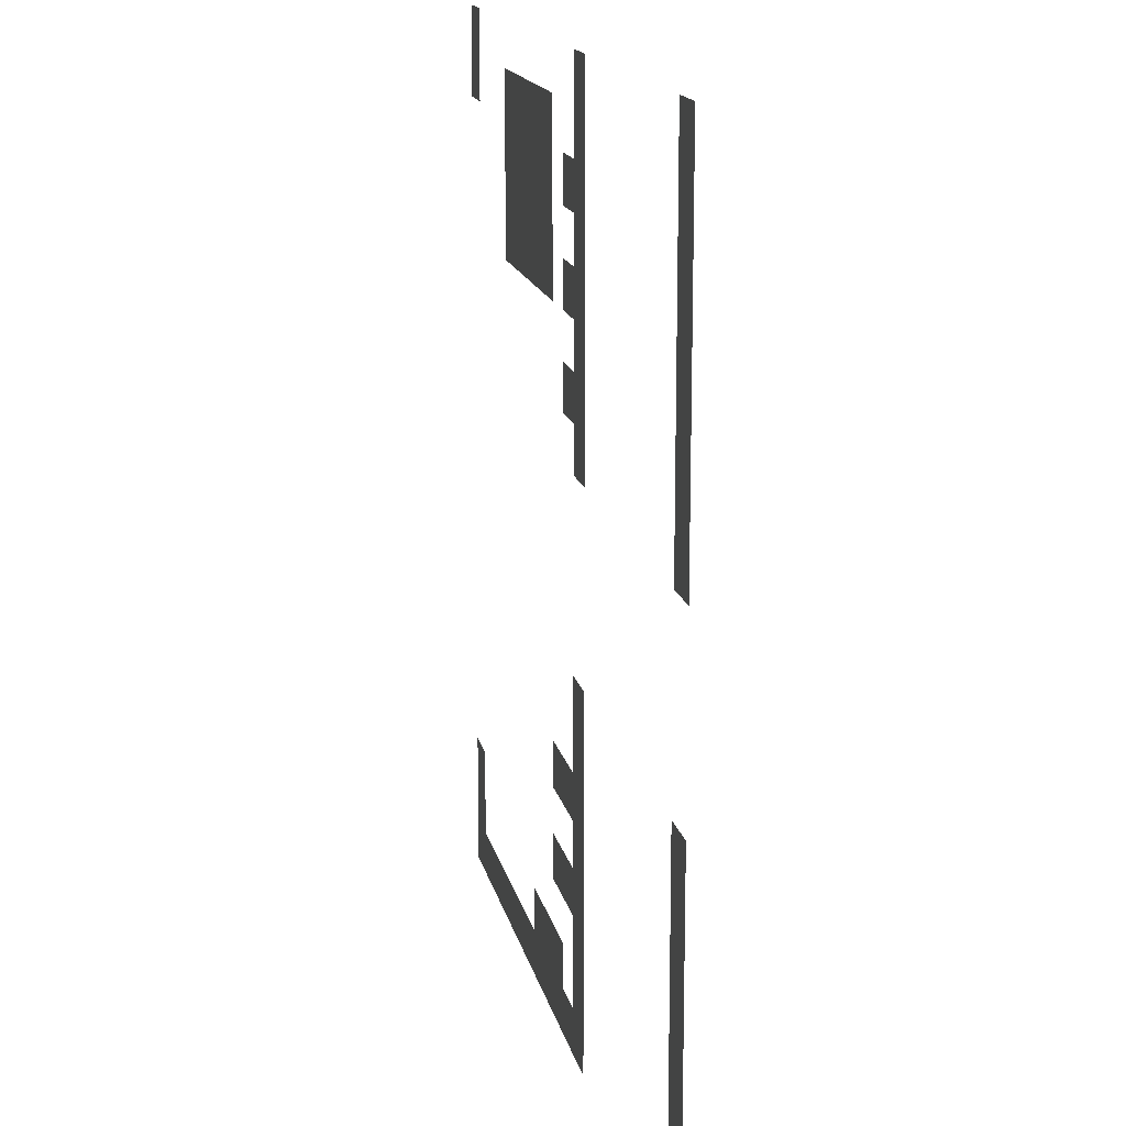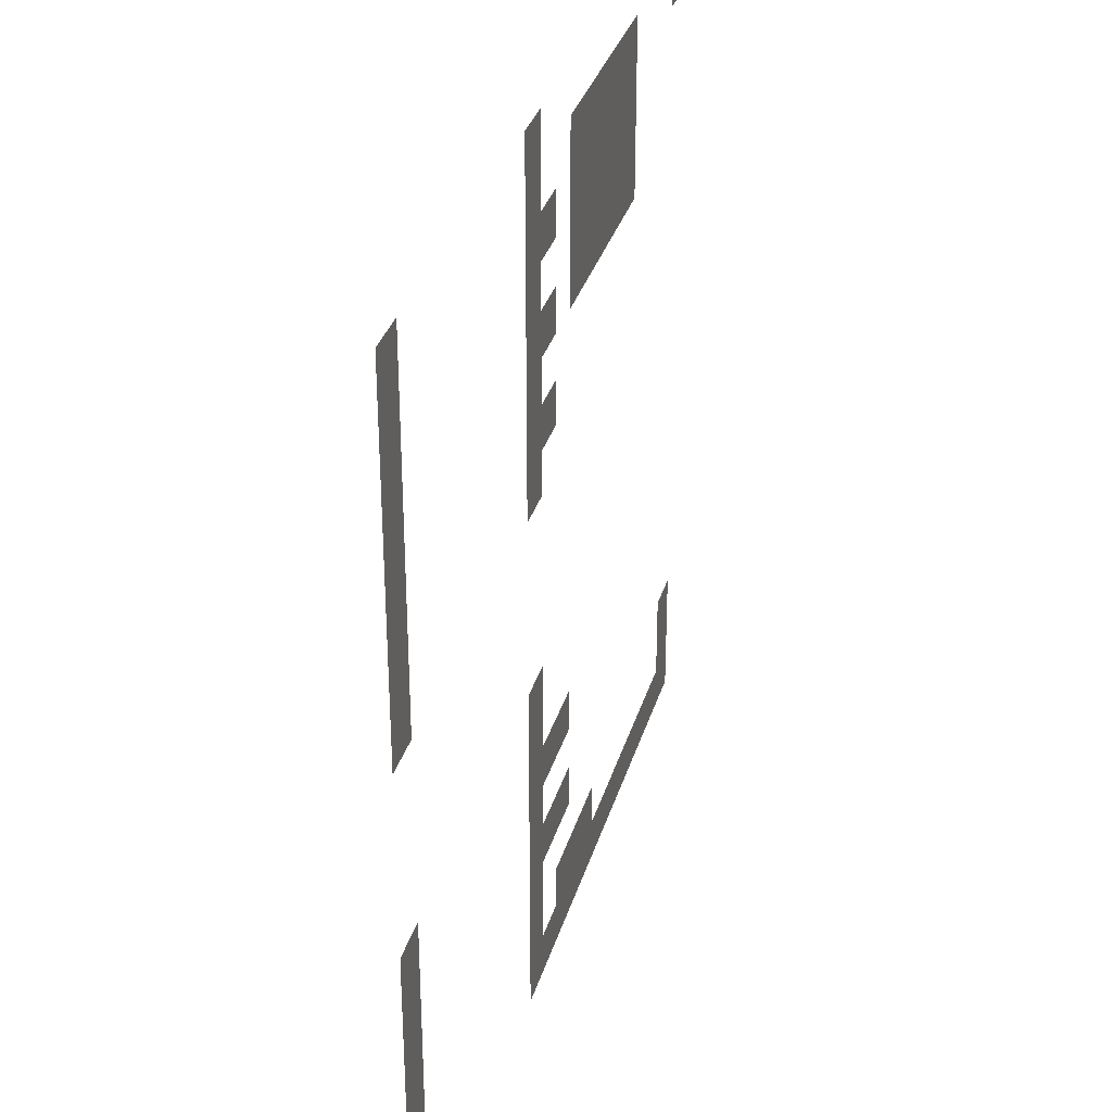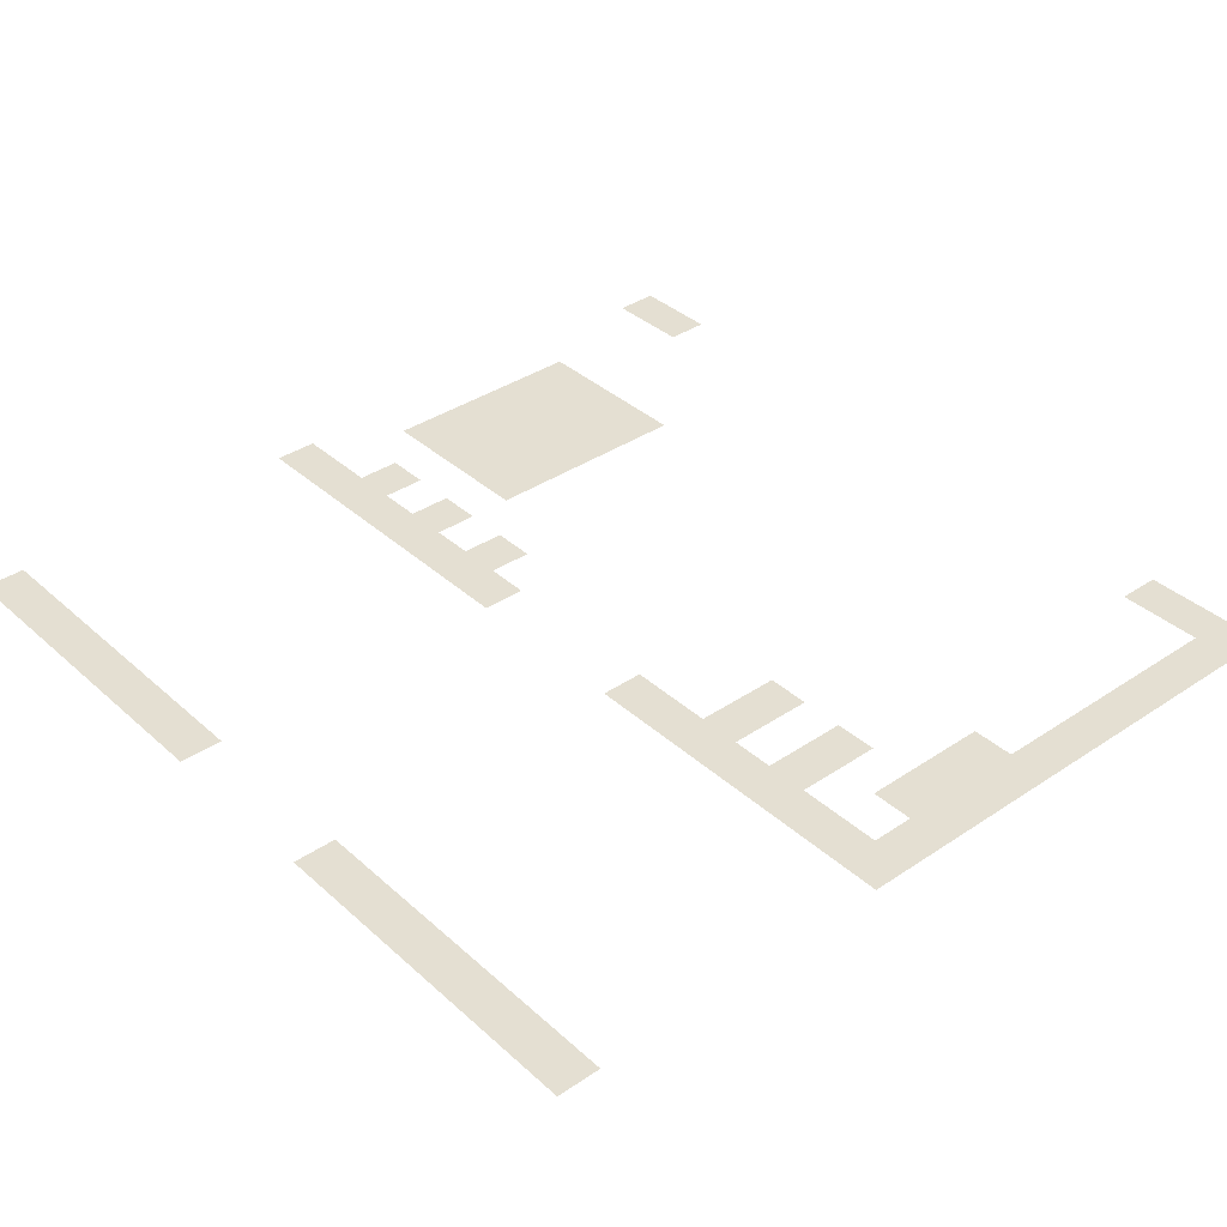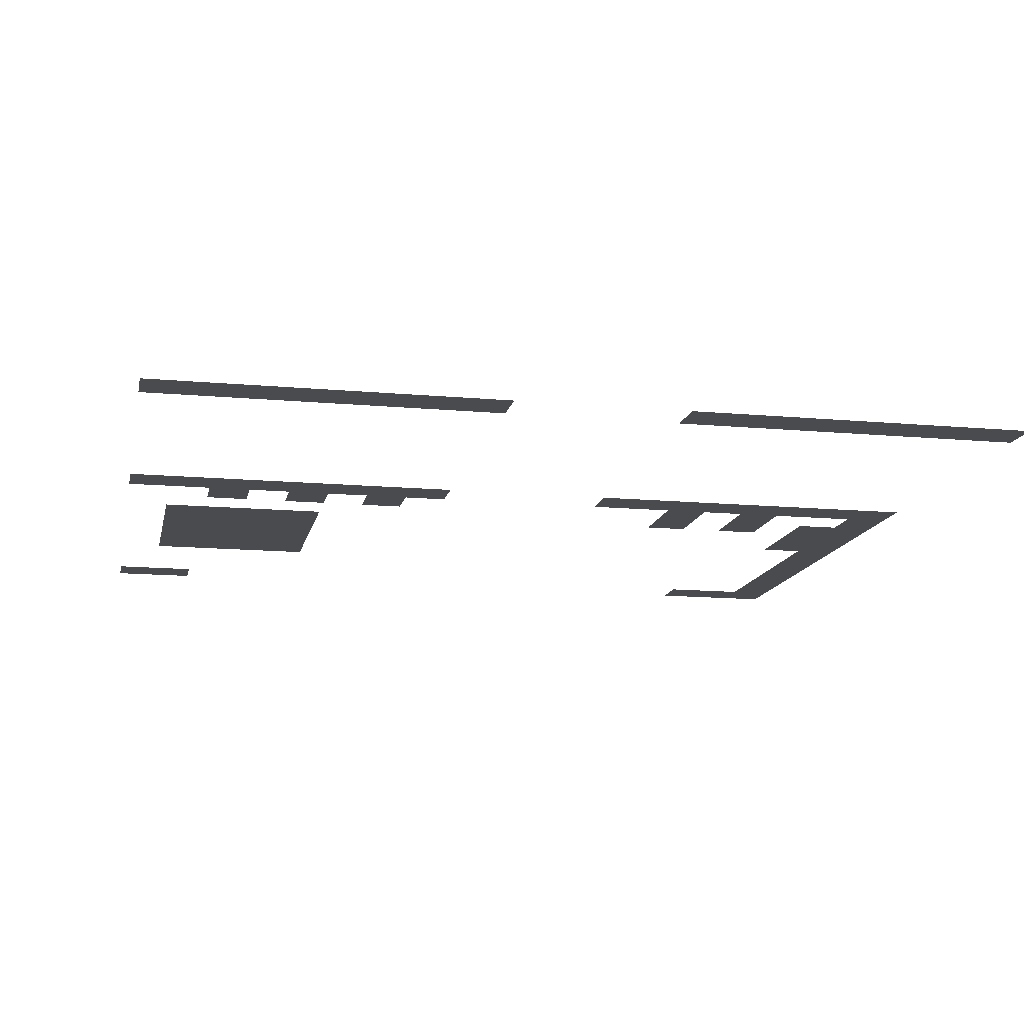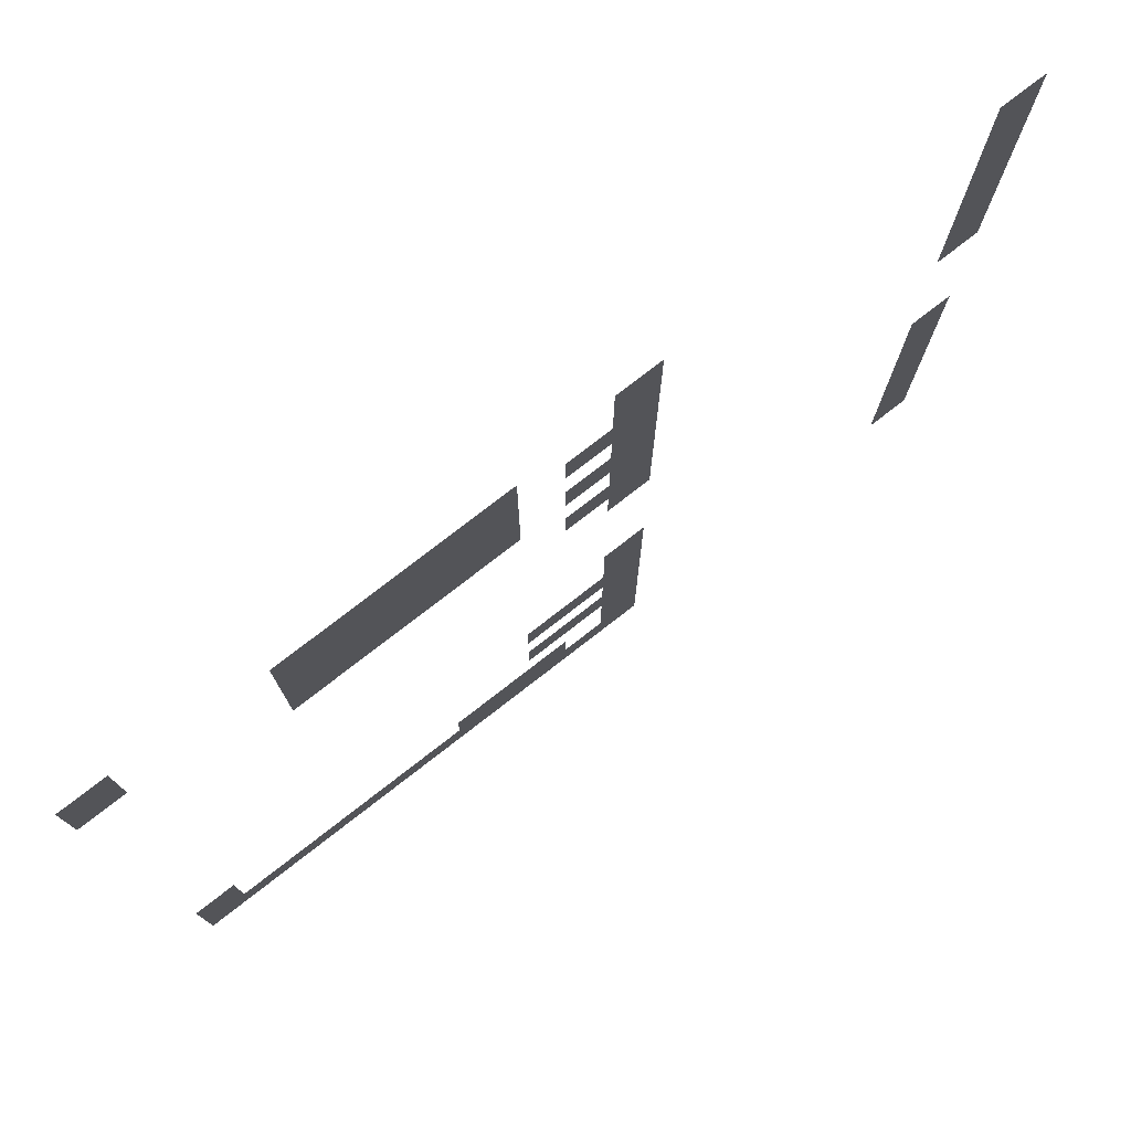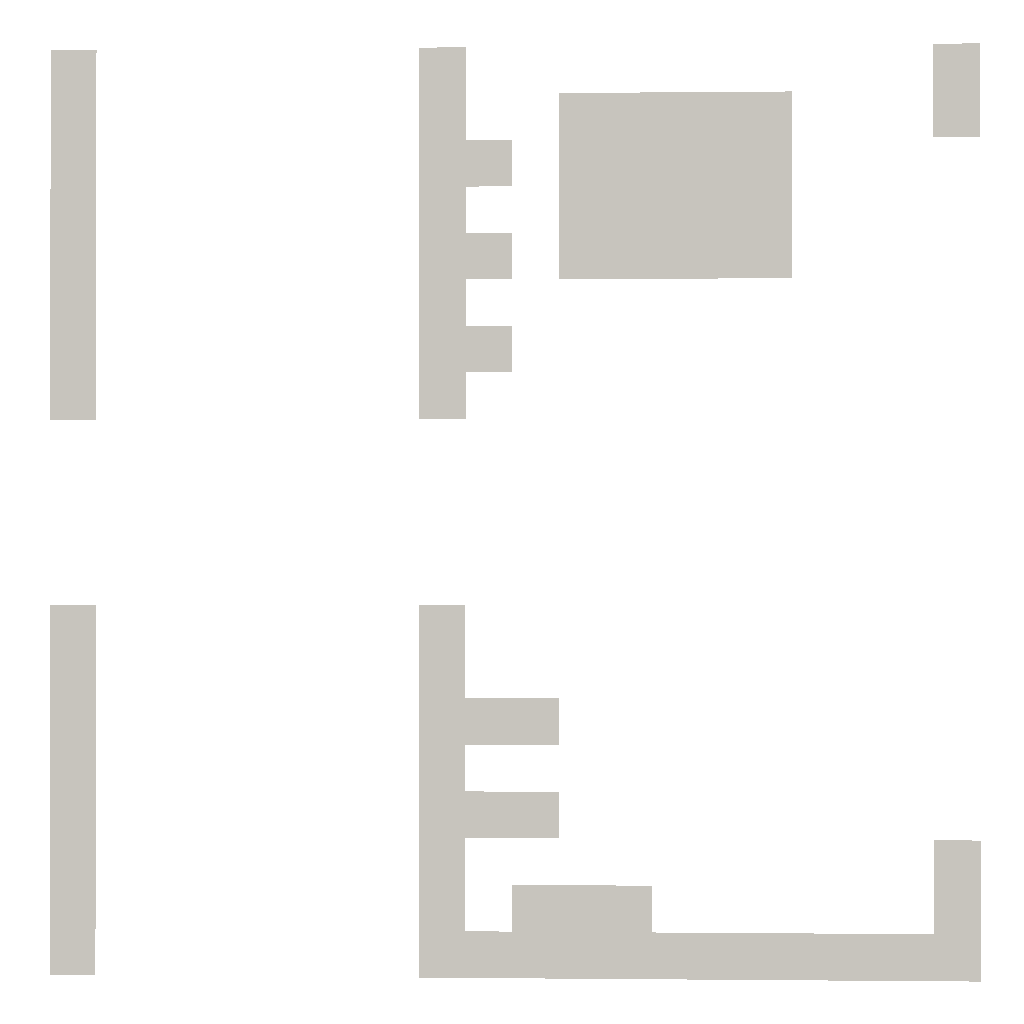
<metadata>
{"format":"obj","ext":"obj","renderer":"f3d","projection":"perspective","resolution":1024,"background":"white","views":[{"elev":15.5,"azim":-101.6,"up":"+Y"},{"elev":33.2,"azim":-74.4,"up":"+Y"},{"elev":36.9,"azim":-41.0,"up":"+Z"},{"elev":-13.7,"azim":-101.6,"up":"+Z"},{"elev":77.8,"azim":142.3,"up":"+Y"},{"elev":-0.4,"azim":2.3,"up":"+Y"}]}
</metadata>
<code>
v 0 -1 0
v -1 -1 0
v -1 0 0
v 0 0 0
v -11 -1 0
v -12 -1 0
v -12 0 0
v -11 0 0
v -19 -1 0
v -20 -1 0
v -20 0 0
v -19 0 0
v 0 -2 0
v -1 -2 0
v -1 -1 0
v 0 -1 0
v -4 -2 0
v -5 -2 0
v -5 -1 0
v -4 -1 0
v -5 -2 0
v -6 -2 0
v -6 -1 0
v -5 -1 0
v -6 -2 0
v -7 -2 0
v -7 -1 0
v -6 -1 0
v -7 -2 0
v -8 -2 0
v -8 -1 0
v -7 -1 0
v -8 -2 0
v -9 -2 0
v -9 -1 0
v -8 -1 0
v -11 -2 0
v -12 -2 0
v -12 -1 0
v -11 -1 0
v -19 -2 0
v -20 -2 0
v -20 -1 0
v -19 -1 0
v -4 -3 0
v -5 -3 0
v -5 -2 0
v -4 -2 0
v -5 -3 0
v -6 -3 0
v -6 -2 0
v -5 -2 0
v -6 -3 0
v -7 -3 0
v -7 -2 0
v -6 -2 0
v -7 -3 0
v -8 -3 0
v -8 -2 0
v -7 -2 0
v -8 -3 0
v -9 -3 0
v -9 -2 0
v -8 -2 0
v -10 -3 0
v -11 -3 0
v -11 -2 0
v -10 -2 0
v -11 -3 0
v -12 -3 0
v -12 -2 0
v -11 -2 0
v -19 -3 0
v -20 -3 0
v -20 -2 0
v -19 -2 0
v -4 -4 0
v -5 -4 0
v -5 -3 0
v -4 -3 0
v -5 -4 0
v -6 -4 0
v -6 -3 0
v -5 -3 0
v -6 -4 0
v -7 -4 0
v -7 -3 0
v -6 -3 0
v -7 -4 0
v -8 -4 0
v -8 -3 0
v -7 -3 0
v -8 -4 0
v -9 -4 0
v -9 -3 0
v -8 -3 0
v -11 -4 0
v -12 -4 0
v -12 -3 0
v -11 -3 0
v -19 -4 0
v -20 -4 0
v -20 -3 0
v -19 -3 0
v -4 -5 0
v -5 -5 0
v -5 -4 0
v -4 -4 0
v -5 -5 0
v -6 -5 0
v -6 -4 0
v -5 -4 0
v -6 -5 0
v -7 -5 0
v -7 -4 0
v -6 -4 0
v -7 -5 0
v -8 -5 0
v -8 -4 0
v -7 -4 0
v -8 -5 0
v -9 -5 0
v -9 -4 0
v -8 -4 0
v -10 -5 0
v -11 -5 0
v -11 -4 0
v -10 -4 0
v -11 -5 0
v -12 -5 0
v -12 -4 0
v -11 -4 0
v -19 -5 0
v -20 -5 0
v -20 -4 0
v -19 -4 0
v -11 -6 0
v -12 -6 0
v -12 -5 0
v -11 -5 0
v -19 -6 0
v -20 -6 0
v -20 -5 0
v -19 -5 0
v -10 -7 0
v -11 -7 0
v -11 -6 0
v -10 -6 0
v -11 -7 0
v -12 -7 0
v -12 -6 0
v -11 -6 0
v -19 -7 0
v -20 -7 0
v -20 -6 0
v -19 -6 0
v -11 -8 0
v -12 -8 0
v -12 -7 0
v -11 -7 0
v -19 -8 0
v -20 -8 0
v -20 -7 0
v -19 -7 0
v -11 -13 0
v -12 -13 0
v -12 -12 0
v -11 -12 0
v -19 -13 0
v -20 -13 0
v -20 -12 0
v -19 -12 0
v -11 -14 0
v -12 -14 0
v -12 -13 0
v -11 -13 0
v -19 -14 0
v -20 -14 0
v -20 -13 0
v -19 -13 0
v -9 -15 0
v -10 -15 0
v -10 -14 0
v -9 -14 0
v -10 -15 0
v -11 -15 0
v -11 -14 0
v -10 -14 0
v -11 -15 0
v -12 -15 0
v -12 -14 0
v -11 -14 0
v -19 -15 0
v -20 -15 0
v -20 -14 0
v -19 -14 0
v -11 -16 0
v -12 -16 0
v -12 -15 0
v -11 -15 0
v -19 -16 0
v -20 -16 0
v -20 -15 0
v -19 -15 0
v -9 -17 0
v -10 -17 0
v -10 -16 0
v -9 -16 0
v -10 -17 0
v -11 -17 0
v -11 -16 0
v -10 -16 0
v -11 -17 0
v -12 -17 0
v -12 -16 0
v -11 -16 0
v -19 -17 0
v -20 -17 0
v -20 -16 0
v -19 -16 0
v 0 -18 0
v -1 -18 0
v -1 -17 0
v 0 -17 0
v -11 -18 0
v -12 -18 0
v -12 -17 0
v -11 -17 0
v -19 -18 0
v -20 -18 0
v -20 -17 0
v -19 -17 0
v 0 -19 0
v -1 -19 0
v -1 -18 0
v 0 -18 0
v -7 -19 0
v -8 -19 0
v -8 -18 0
v -7 -18 0
v -8 -19 0
v -9 -19 0
v -9 -18 0
v -8 -18 0
v -9 -19 0
v -10 -19 0
v -10 -18 0
v -9 -18 0
v -11 -19 0
v -12 -19 0
v -12 -18 0
v -11 -18 0
v -19 -19 0
v -20 -19 0
v -20 -18 0
v -19 -18 0
v 0 -20 0
v -1 -20 0
v -1 -19 0
v 0 -19 0
v -1 -20 0
v -2 -20 0
v -2 -19 0
v -1 -19 0
v -2 -20 0
v -3 -20 0
v -3 -19 0
v -2 -19 0
v -3 -20 0
v -4 -20 0
v -4 -19 0
v -3 -19 0
v -4 -20 0
v -5 -20 0
v -5 -19 0
v -4 -19 0
v -5 -20 0
v -6 -20 0
v -6 -19 0
v -5 -19 0
v -6 -20 0
v -7 -20 0
v -7 -19 0
v -6 -19 0
v -7 -20 0
v -8 -20 0
v -8 -19 0
v -7 -19 0
v -8 -20 0
v -9 -20 0
v -9 -19 0
v -8 -19 0
v -9 -20 0
v -10 -20 0
v -10 -19 0
v -9 -19 0
v -10 -20 0
v -11 -20 0
v -11 -19 0
v -10 -19 0
v -11 -20 0
v -12 -20 0
v -12 -19 0
v -11 -19 0
v -19 -20 0
v -20 -20 0
v -20 -19 0
v -19 -19 0
g Numbers-2-orchard_mesh_0003
f 1 2 3 4
f 5 6 7 8
f 9 10 11 12
f 13 14 15 16
f 17 18 19 20
f 21 22 23 24
f 25 26 27 28
f 29 30 31 32
f 33 34 35 36
f 37 38 39 40
f 41 42 43 44
f 45 46 47 48
f 49 50 51 52
f 53 54 55 56
f 57 58 59 60
f 61 62 63 64
f 65 66 67 68
f 69 70 71 72
f 73 74 75 76
f 77 78 79 80
f 81 82 83 84
f 85 86 87 88
f 89 90 91 92
f 93 94 95 96
f 97 98 99 100
f 101 102 103 104
f 105 106 107 108
f 109 110 111 112
f 113 114 115 116
f 117 118 119 120
f 121 122 123 124
f 125 126 127 128
f 129 130 131 132
f 133 134 135 136
f 137 138 139 140
f 141 142 143 144
f 145 146 147 148
f 149 150 151 152
f 153 154 155 156
f 157 158 159 160
f 161 162 163 164
f 165 166 167 168
f 169 170 171 172
f 173 174 175 176
f 177 178 179 180
f 181 182 183 184
f 185 186 187 188
f 189 190 191 192
f 193 194 195 196
f 197 198 199 200
f 201 202 203 204
f 205 206 207 208
f 209 210 211 212
f 213 214 215 216
f 217 218 219 220
f 221 222 223 224
f 225 226 227 228
f 229 230 231 232
f 233 234 235 236
f 237 238 239 240
f 241 242 243 244
f 245 246 247 248
f 249 250 251 252
f 253 254 255 256
f 257 258 259 260
f 261 262 263 264
f 265 266 267 268
f 269 270 271 272
f 273 274 275 276
f 277 278 279 280
f 281 282 283 284
f 285 286 287 288
f 289 290 291 292
f 293 294 295 296
f 297 298 299 300
f 301 302 303 304
f 305 306 307 308

</code>
